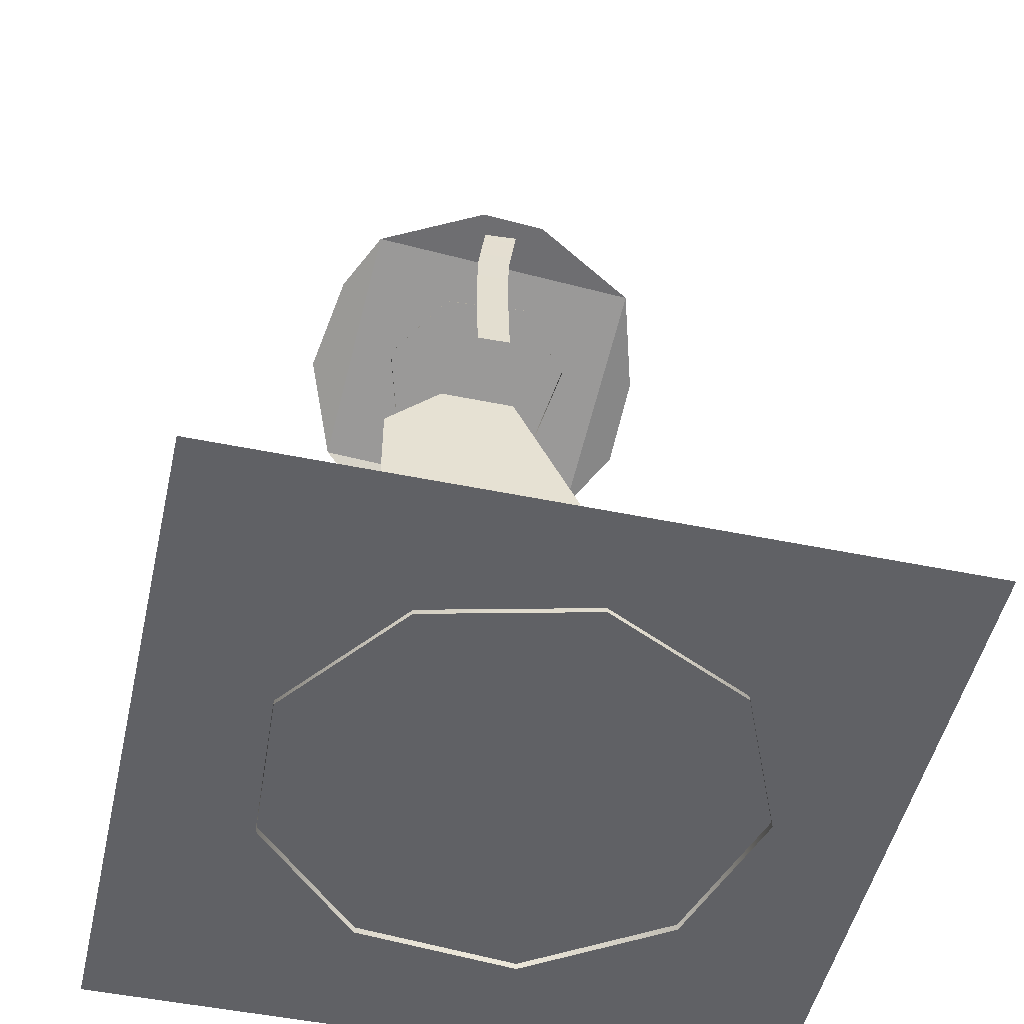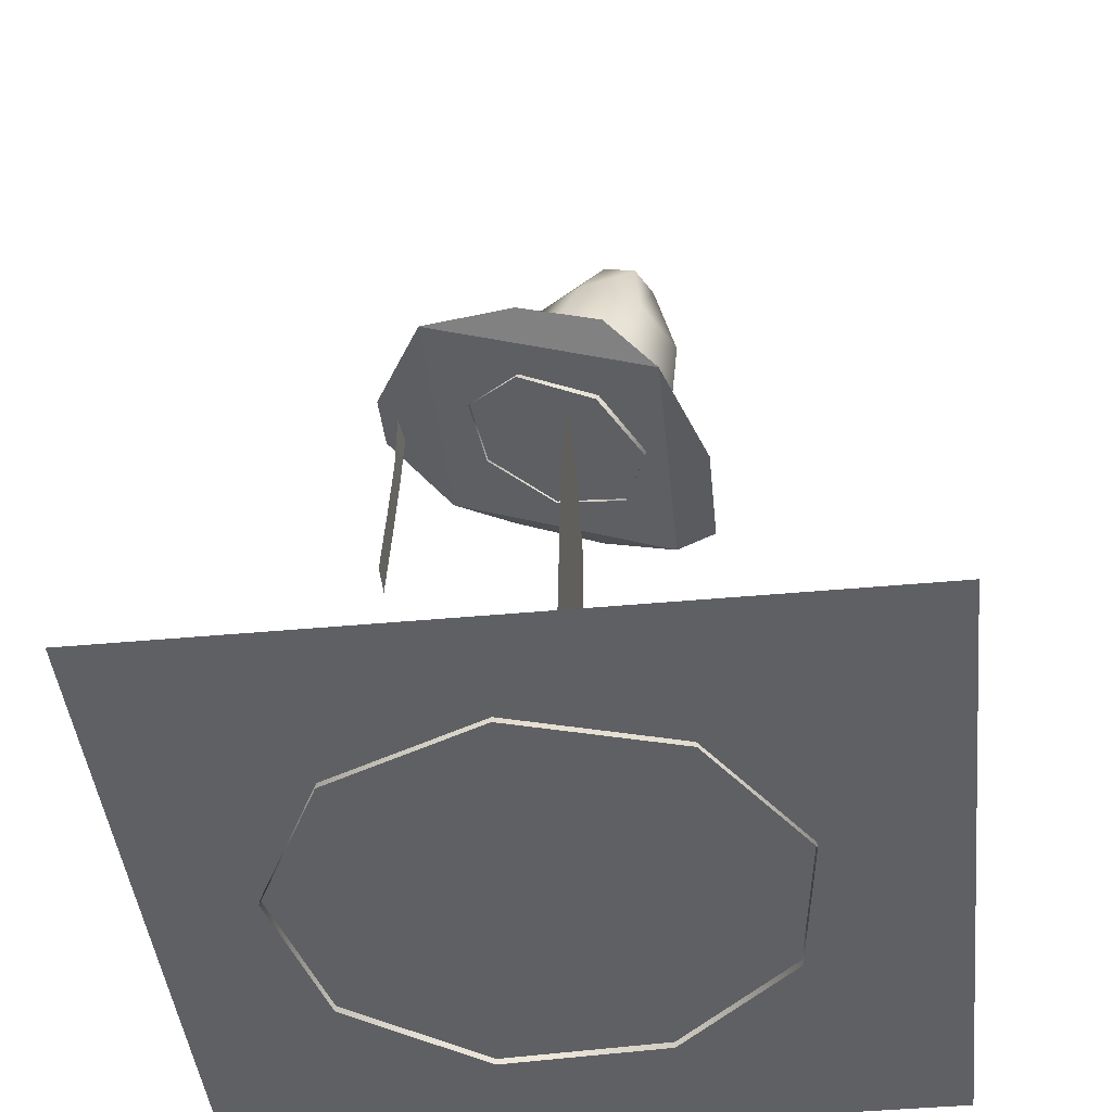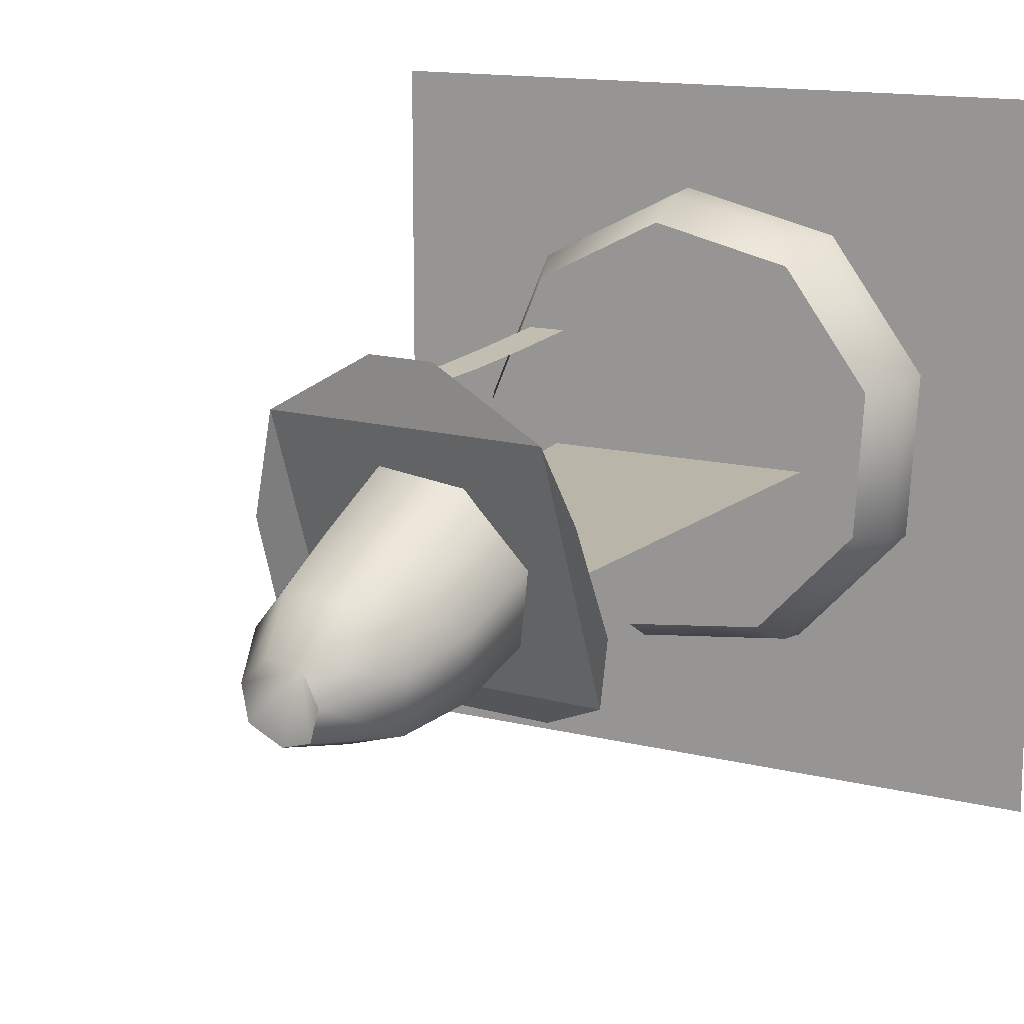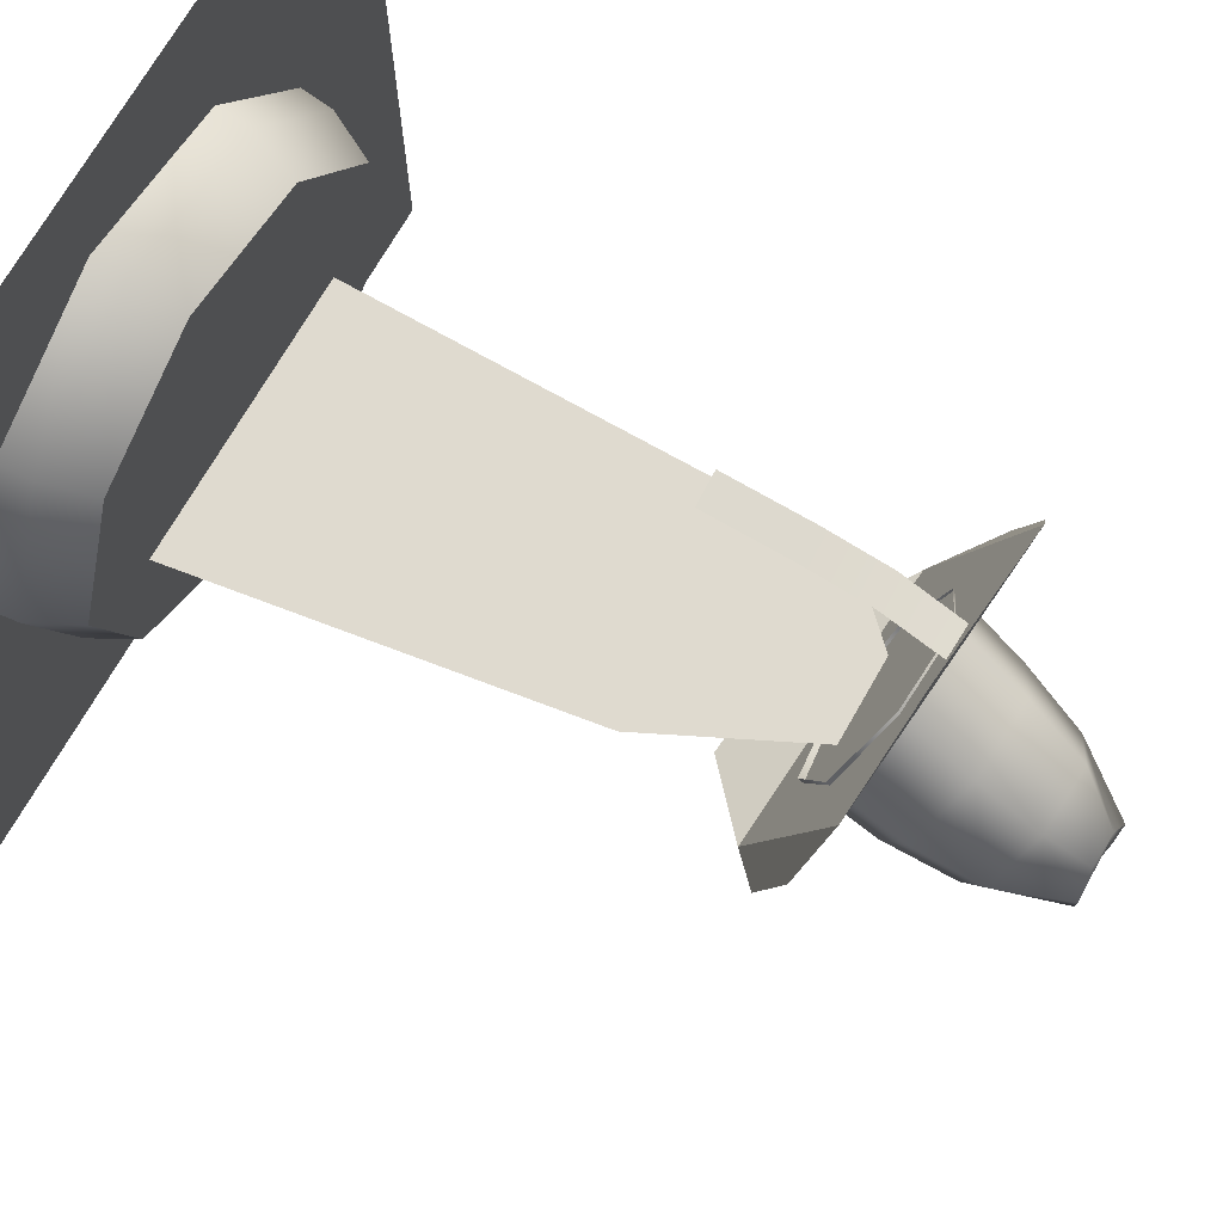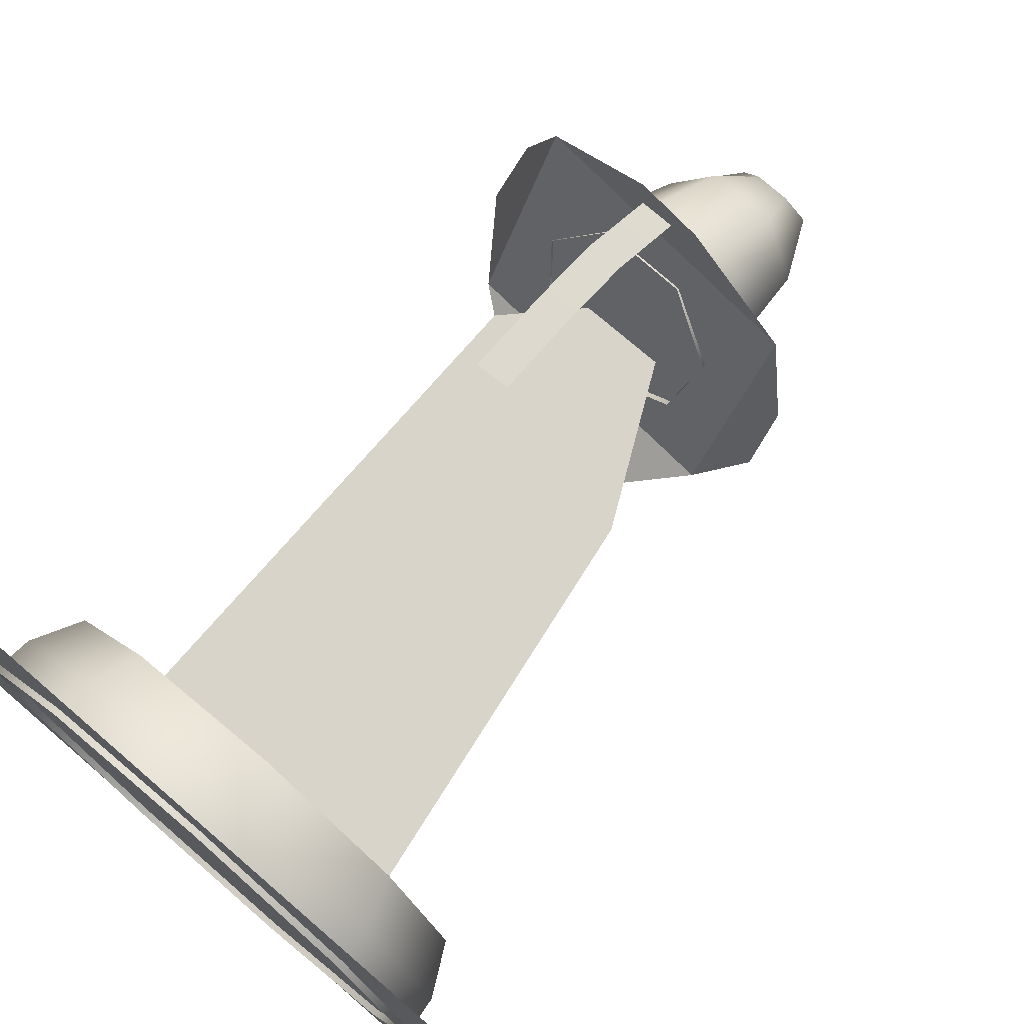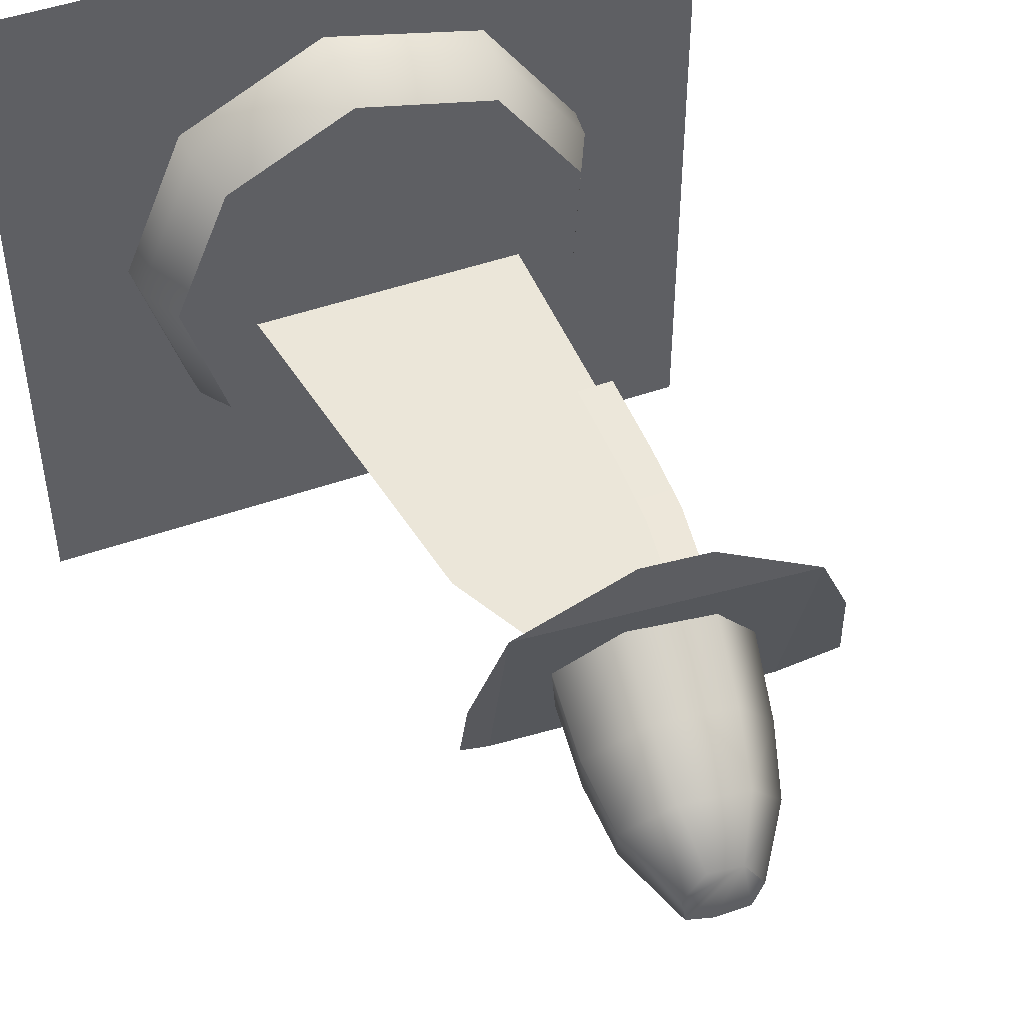
<metadata>
{"format":"obj","ext":"obj","renderer":"f3d","projection":"perspective","resolution":1024,"background":"white","views":[{"elev":-50.0,"azim":167.3,"up":"+Z"},{"elev":-44.7,"azim":-83.9,"up":"+Z"},{"elev":13.7,"azim":29.5,"up":"+Y"},{"elev":70.9,"azim":-60.4,"up":"+Y"},{"elev":74.9,"azim":-139.2,"up":"+Y"},{"elev":47.8,"azim":-21.7,"up":"+Y"}]}
</metadata>
<code>
v -1.698 -1.58 0.025
v 1.367 -1.58 0.025
v 1.367 1.485 0.025
v -1.698 1.485 0.025
v 0.4032 1.034 0
v -0.7912 1.034 0
v -0.7912 1.034 2.649
v 0.4032 1.034 2.649
v -1.388 1.897e-07 0
v -1.388 1.897e-07 2.649
v -0.7912 -1.034 0
v -0.7912 -1.034 2.649
v 0.4032 -1.034 0
v 0.4032 -1.034 2.649
v 1 0 0
v 1 0 2.649
v -0.4987 -0.1048 2.012
v 0.4336 -0.1048 2.386
v 0.1687 -0.1048 2.657
v -0.7663 -0.1048 0.2458
v 0.4371 -0.1048 0.2458
v -0.1847 -0.1048 2.657
v -0.917 0.7163 0
v -1.2 0.06203 0
v -1.183 0.0615 0.163
v -0.9042 0.7047 0.163
v -0.9967 -0.6213 0
v -0.9826 -0.6102 0.163
v -0.4015 -1.014 0
v -0.3975 -0.9962 0.163
v 0.3068 -0.9321 0
v 0.2988 -0.9158 0.163
v 0.7968 -0.4142 0
v 0.7805 -0.4066 0.163
v 0.8392 0.2976 0
v 0.8222 0.2931 0.163
v 0.4142 0.8701 0
v 0.4044 0.8559 0.163
v -0.2794 1.035 0
v -0.2774 1.018 0.163
v -1.08 0.05845 0.3608
v -0.8296 0.6369 0.3608
v -0.9001 -0.5457 0.3608
v -0.3739 -0.8928 0.3608
v 0.2523 -0.8205 0.3608
v 0.6855 -0.3625 0.3608
v 0.723 0.2667 0.3608
v 0.3473 0.7729 0.3608
v -0.2659 0.9191 0.3608
v 0.6406 -0.5155 2.581
v 0.7852 -0.1732 2.803
v 0.716 0.2374 2.912
v 0.5899 0.5132 2.934
v -0.2388 -0.7085 2.248
v 0.2703 -0.7059 2.297
v 0.6406 -0.5155 2.581
v -0.5397 -0.5234 2.5
v -0.7107 -0.3021 2.636
v -0.5397 -0.5234 2.5
v -0.5897 0.5064 2.835
v -0.7199 0.0701 2.754
v -0.5897 0.5064 2.835
v 0.5899 0.5132 2.934
v 0.1499 0.7628 2.916
v -0.1278 0.7614 2.89
v -0.5397 -0.5234 2.5
v 0.6406 -0.5155 2.581
v 0.5899 0.5132 2.934
v -0.5897 0.5064 2.835
v 0.2277 0.3079 2.828
v -0.1347 0.3477 2.81
v -0.1569 0.1704 3.119
v 0.1835 0.133 3.137
v -0.3746 0.1052 2.702
v -0.3824 -0.05747 3.018
v -0.3115 -0.2371 2.587
v -0.3231 -0.3791 2.91
v 0.007152 -0.4215 2.55
v -0.02365 -0.5523 2.875
v 0.3414 -0.309 2.62
v 0.2904 -0.4466 2.941
v 0.4395 0.0156 2.743
v 0.3826 -0.1417 3.057
v -0.1625 0.02315 3.384
v 0.1244 -0.008423 3.398
v -0.3524 -0.1689 3.299
v -0.3025 -0.4399 3.207
v -0.05016 -0.5859 3.178
v 0.2145 -0.4968 3.233
v 0.2922 -0.2398 3.331
v -0.1208 -0.1764 3.569
v 0.02419 -0.1923 3.576
v -0.2197 -0.2772 3.581
v -0.1966 -0.417 3.575
v -0.06908 -0.4908 3.561
v 0.06467 -0.4458 3.589
v 0.1061 -0.3131 3.597
v 0.1631 0.7333 1.983
v 0.02044 0.7339 1.988
v 0.02398 0.7107 2.349
v 0.1667 0.7101 2.344
v 0.01708 0.6927 2.627
v 0.1598 0.6921 2.623
v -0.01829 0.6842 2.886
v 0.1238 0.6713 2.891
g shadow cowboyLamp
f 1 2 3 4
g collision cowboyLamp
f 5 6 7 8
f 6 9 10 7
f 9 11 12 10
f 11 13 14 12
f 13 15 16 14
f 15 5 8 16
g CowboyBody cowboyLamp
f 17 18 19
f 20 21 17
f 17 19 22
f 17 21 18
g CowboyLampBase cowboyLamp
f 23 24 25 26
f 24 27 28 25
f 27 29 30 28
f 29 31 32 30
f 31 33 34 32
f 33 35 36 34
f 35 37 38 36
f 37 39 40 38
f 39 23 26 40
f 26 25 41 42
f 25 28 43 41
f 28 30 44 43
f 30 32 45 44
f 32 34 46 45
f 34 36 47 46
f 36 38 48 47
f 38 40 49 48
f 40 26 42 49
f 42 41 43 44 45 46 47 48 49
g brim1 CowboyHatBrim cowboyLamp
f 50 51 52 53
g brim2 CowboyHatBrim cowboyLamp
f 54 55 56 57
g brim3 CowboyHatBrim cowboyLamp
f 58 59 60 61
g brim4 CowboyHatBrim cowboyLamp
f 62 63 64 65
g centerbrim CowboyHatBrim cowboyLamp
f 66 67 68 69
g CowboyHat cowboyLamp
f 70 71 72 73
f 71 74 75 72
f 74 76 77 75
f 76 78 79 77
f 78 80 81 79
f 80 82 83 81
f 82 70 73 83
f 73 72 84 85
f 72 75 86 84
f 75 77 87 86
f 77 79 88 87
f 79 81 89 88
f 81 83 90 89
f 83 73 85 90
f 85 84 91 92
f 84 86 93 91
f 86 87 94 93
f 87 88 95 94
f 88 89 96 95
f 89 90 97 96
f 90 85 92 97
f 92 91 93 94 95 96 97
g CowboyHatPully cowboyLamp
f 98 99 100 101
f 101 100 102 103
f 103 102 104 105

</code>
